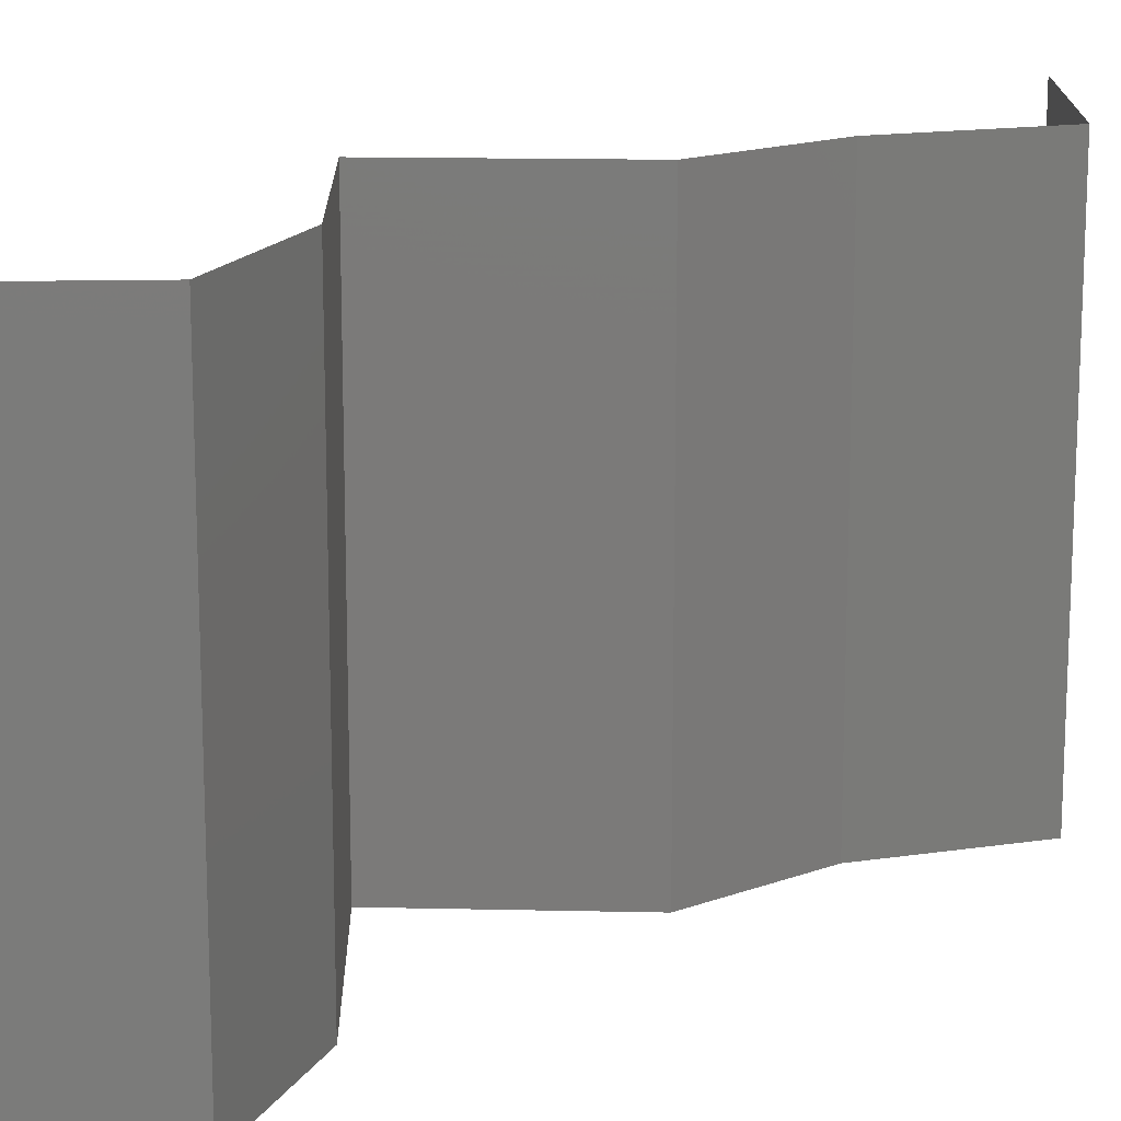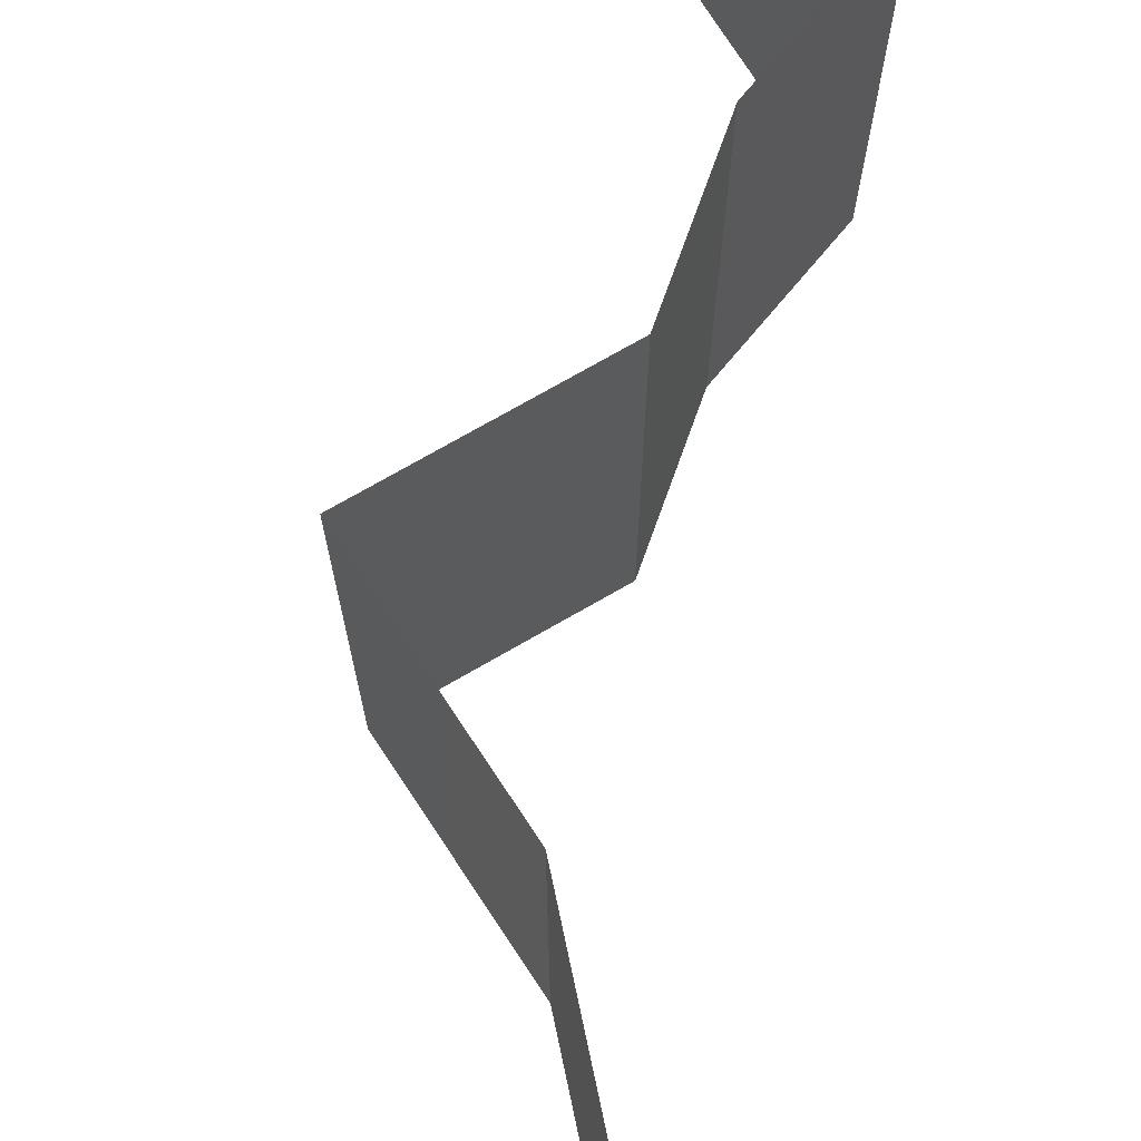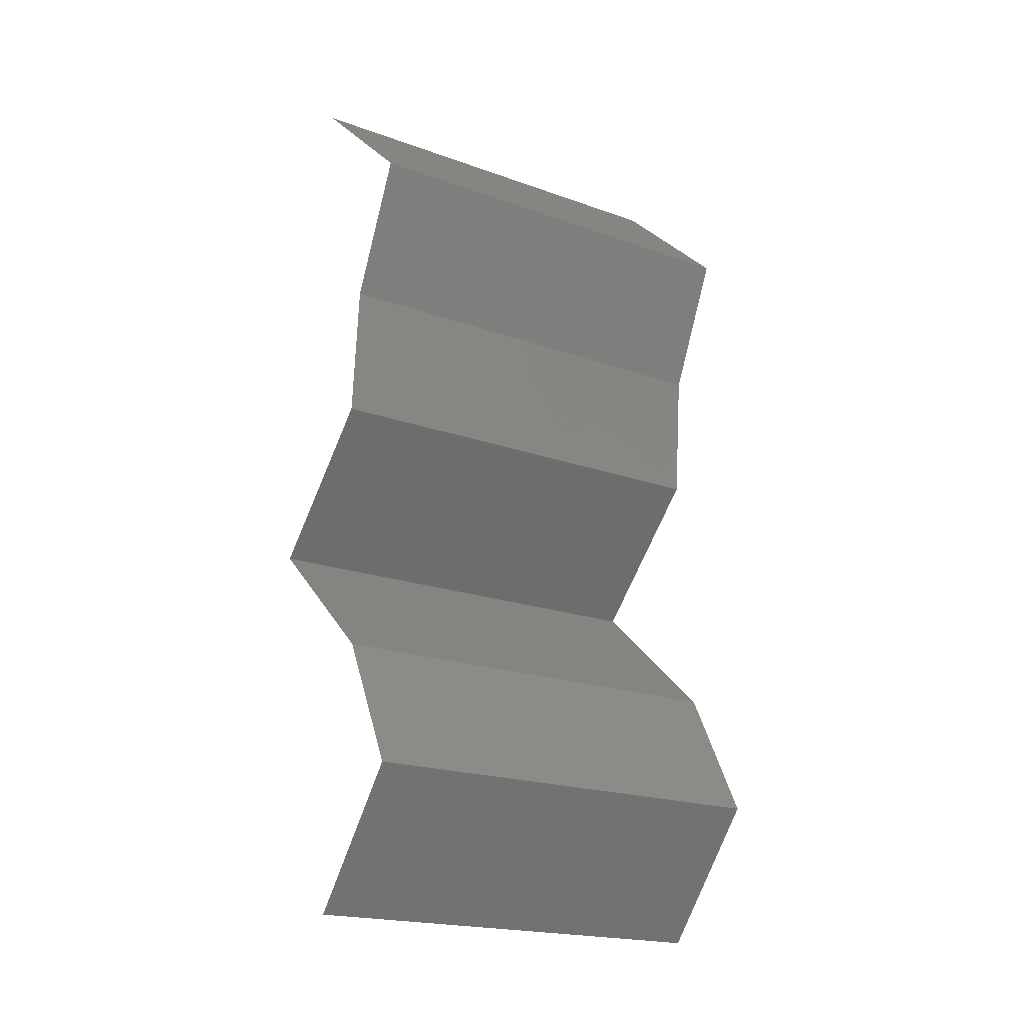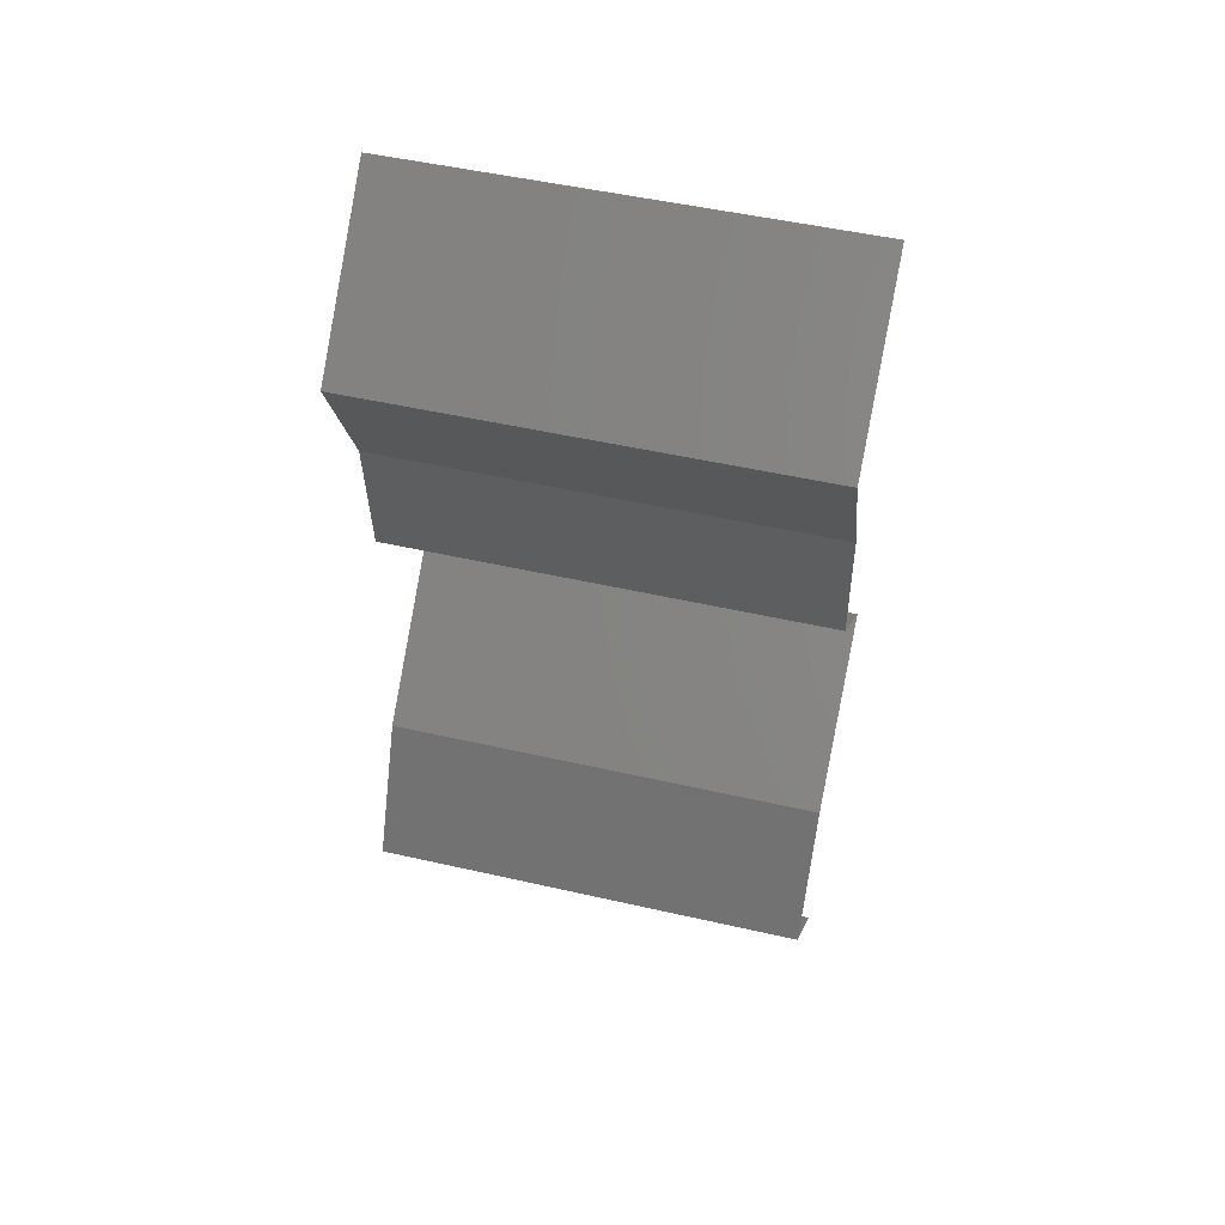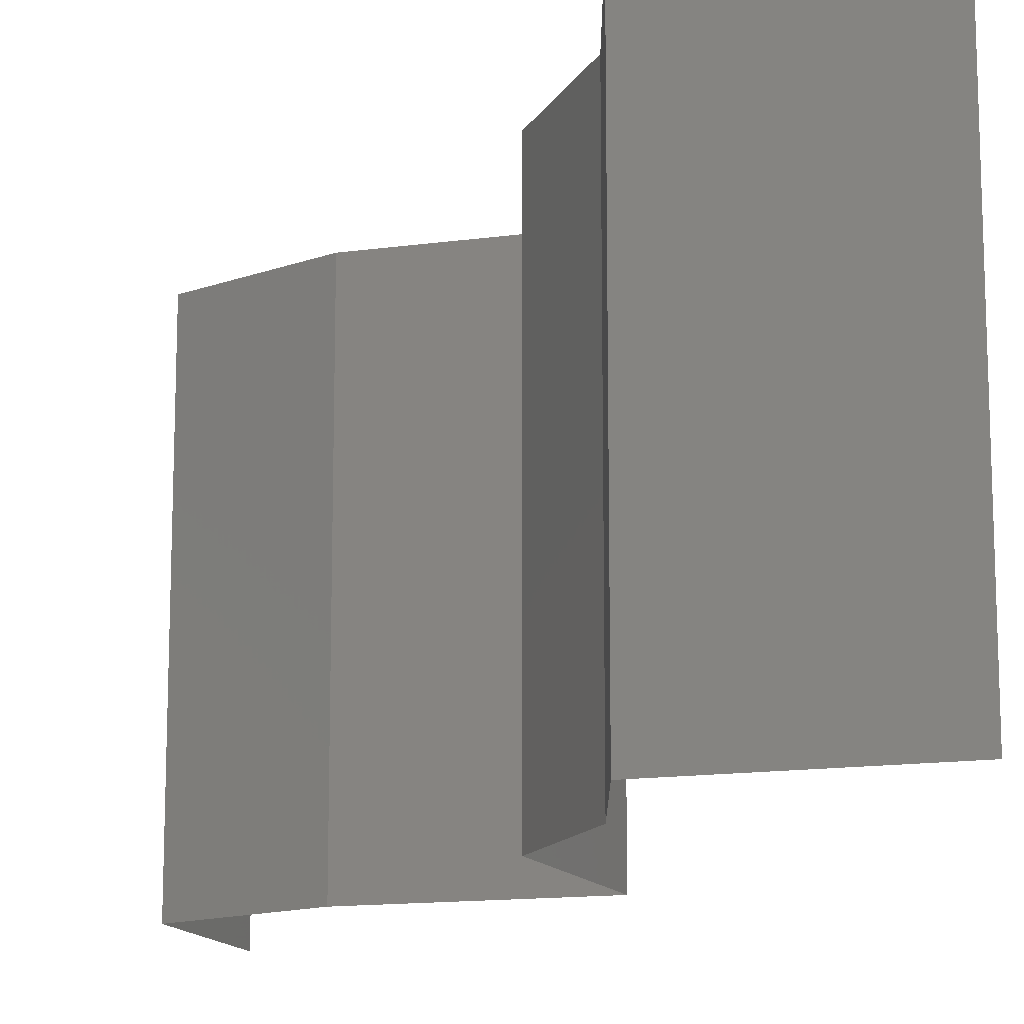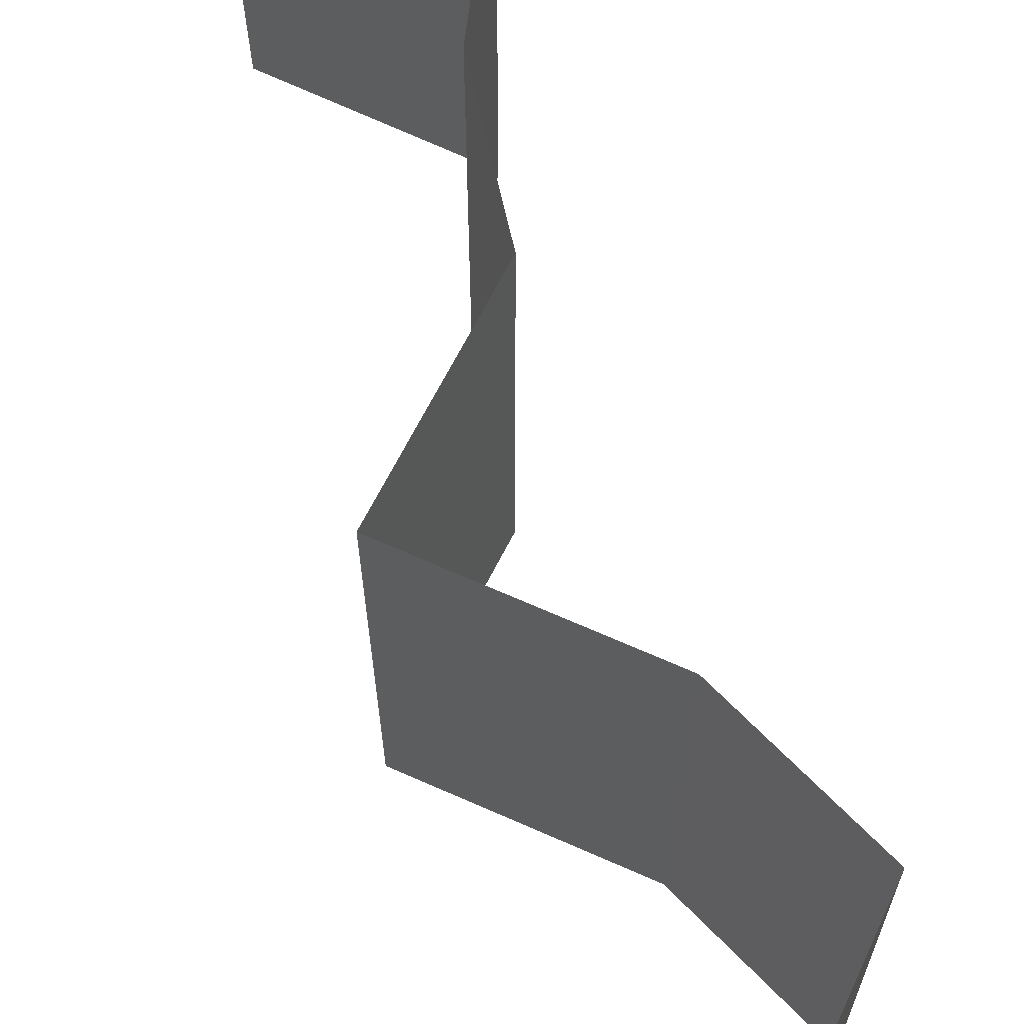
<metadata>
{"format":"stl","ext":"stl","renderer":"f3d","projection":"perspective","resolution":1024,"background":"white","views":[{"elev":15.9,"azim":47.7,"up":"+Z"},{"elev":73.8,"azim":15.1,"up":"+Z"},{"elev":-19.9,"azim":56.4,"up":"+Y"},{"elev":50.6,"azim":104.0,"up":"+Y"},{"elev":-13.9,"azim":155.8,"up":"+Z"},{"elev":69.1,"azim":-17.6,"up":"+Z"}]}
</metadata>
<code>
# stl→obj: 38 verts, 56 faces
v 0.03356 0.04783 0.02
v 0.03356 0.04783 0.01
v 0.0368 0.04484 0.015
v 0.04005 0.04185 0
v 0.04005 0.04185 0.01
v 0.0368 0.04484 0.005
v 0.03356 0.04783 0
v 0.04005 0.04185 0.02
v 0.0373 0.03587 0.01
v 0.03867 0.03886 0.015
v 0.0373 0.03587 0
v 0.03867 0.03886 0.005
v 0.0373 0.03587 0.02
v 0.03681 0.02989 0.01
v 0.03705 0.03288 0.015
v 0.03705 0.03288 0.005
v 0.03681 0.02989 0.02
v 0.03681 0.02989 0
v 0.03382 0.0269 0.015
v 0.03084 0.02391 0
v 0.03084 0.02391 0.01
v 0.03382 0.0269 0.005
v 0.03084 0.02391 0.02
v 0.03423 0.02092 0.015
v 0.03763 0.01793 0
v 0.03763 0.01793 0.01
v 0.03423 0.02092 0.005
v 0.03763 0.01793 0.02
v 0.04069 0.01196 0.01
v 0.03916 0.01495 0.005
v 0.03916 0.01495 0.015
v 0.04069 0.01196 0
v 0.04069 0.01196 0.02
v 0.0382 0.008967 0.015
v 0.03571 0.005978 0
v 0.03571 0.005978 0.01
v 0.0382 0.008967 0.005
v 0.03571 0.005978 0.02
f 1 2 3
f 4 5 6
f 2 7 6
f 5 8 3
f 5 2 6
f 8 1 3
f 2 5 3
f 7 4 6
f 5 9 10
f 4 11 12
f 13 8 10
f 9 5 12
f 5 4 12
f 8 5 10
f 11 9 12
f 9 13 10
f 9 14 15
f 14 9 16
f 17 13 15
f 11 18 16
f 9 11 16
f 13 9 15
f 18 14 16
f 14 17 15
f 17 14 19
f 20 21 22
f 14 18 22
f 21 23 19
f 21 14 22
f 23 17 19
f 14 21 19
f 18 20 22
f 23 21 24
f 25 26 27
f 26 28 24
f 21 20 27
f 28 23 24
f 20 25 27
f 26 21 27
f 21 26 24
f 29 26 30
f 26 29 31
f 25 32 30
f 33 28 31
f 26 25 30
f 28 26 31
f 32 29 30
f 29 33 31
f 33 29 34
f 35 36 37
f 29 32 37
f 36 38 34
f 32 35 37
f 38 33 34
f 36 29 37
f 29 36 34

</code>
